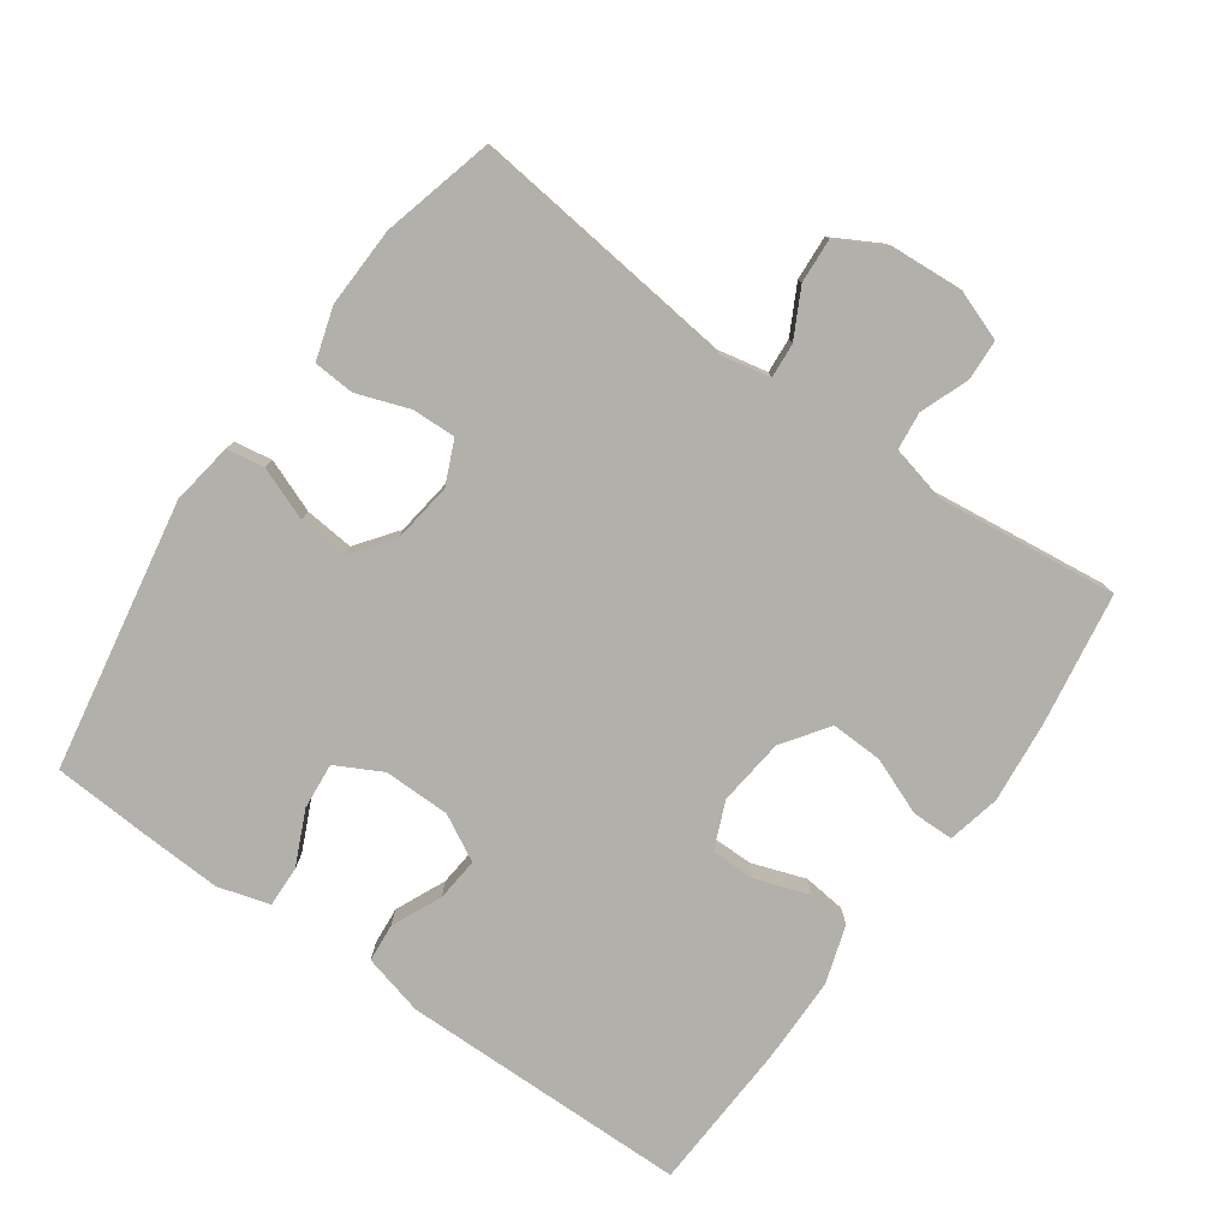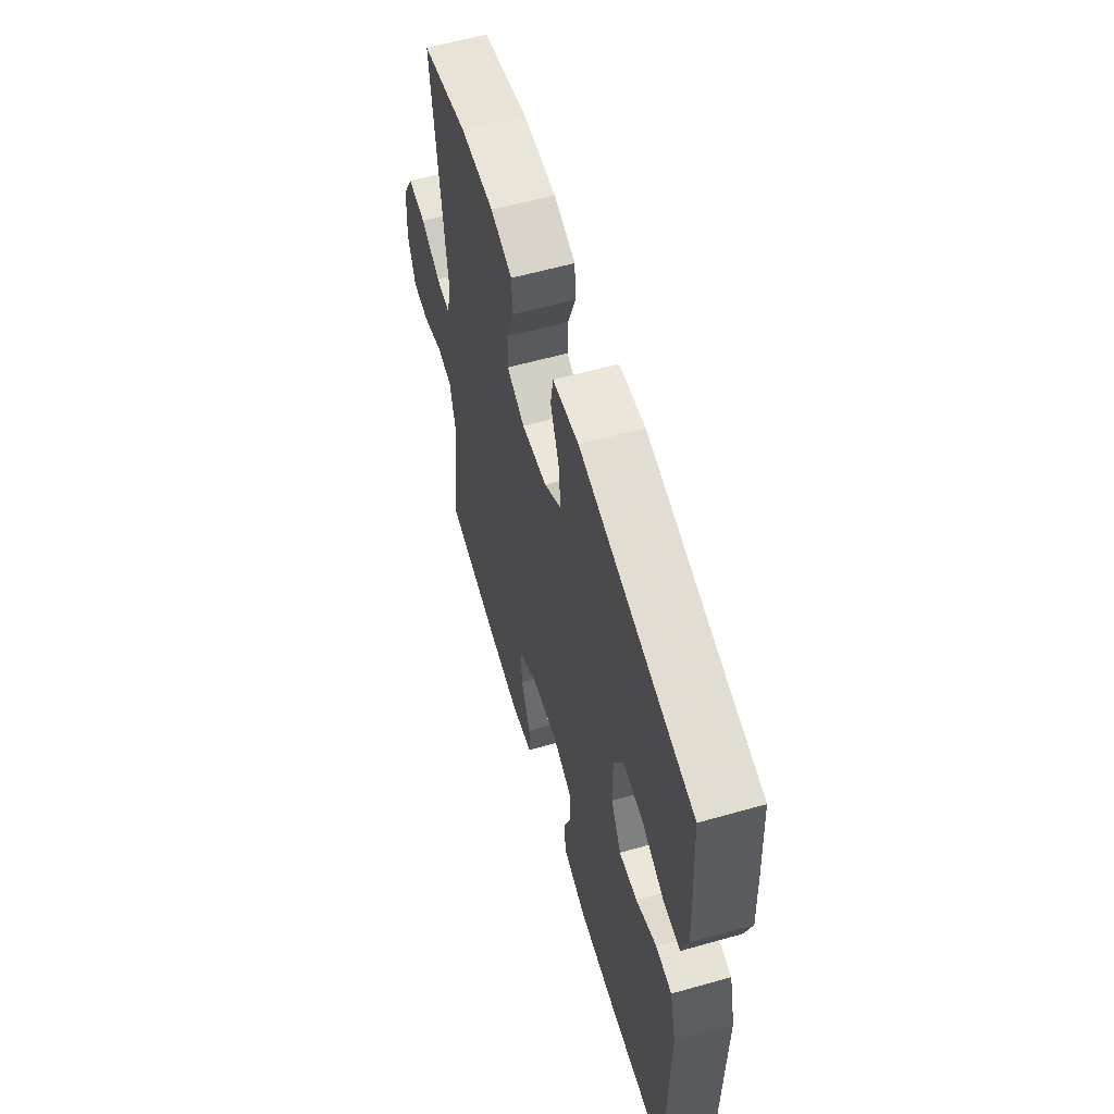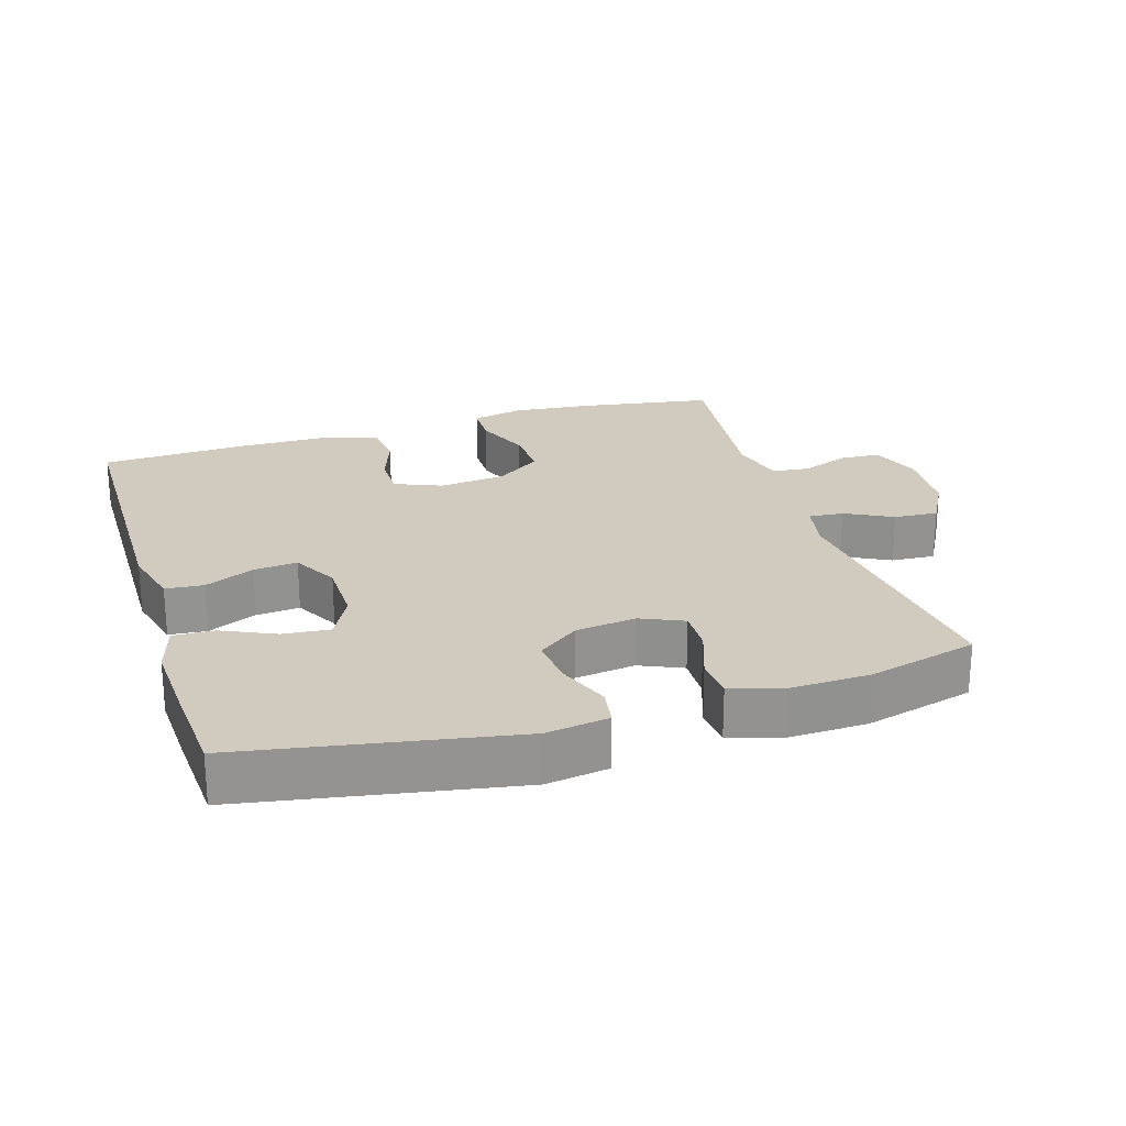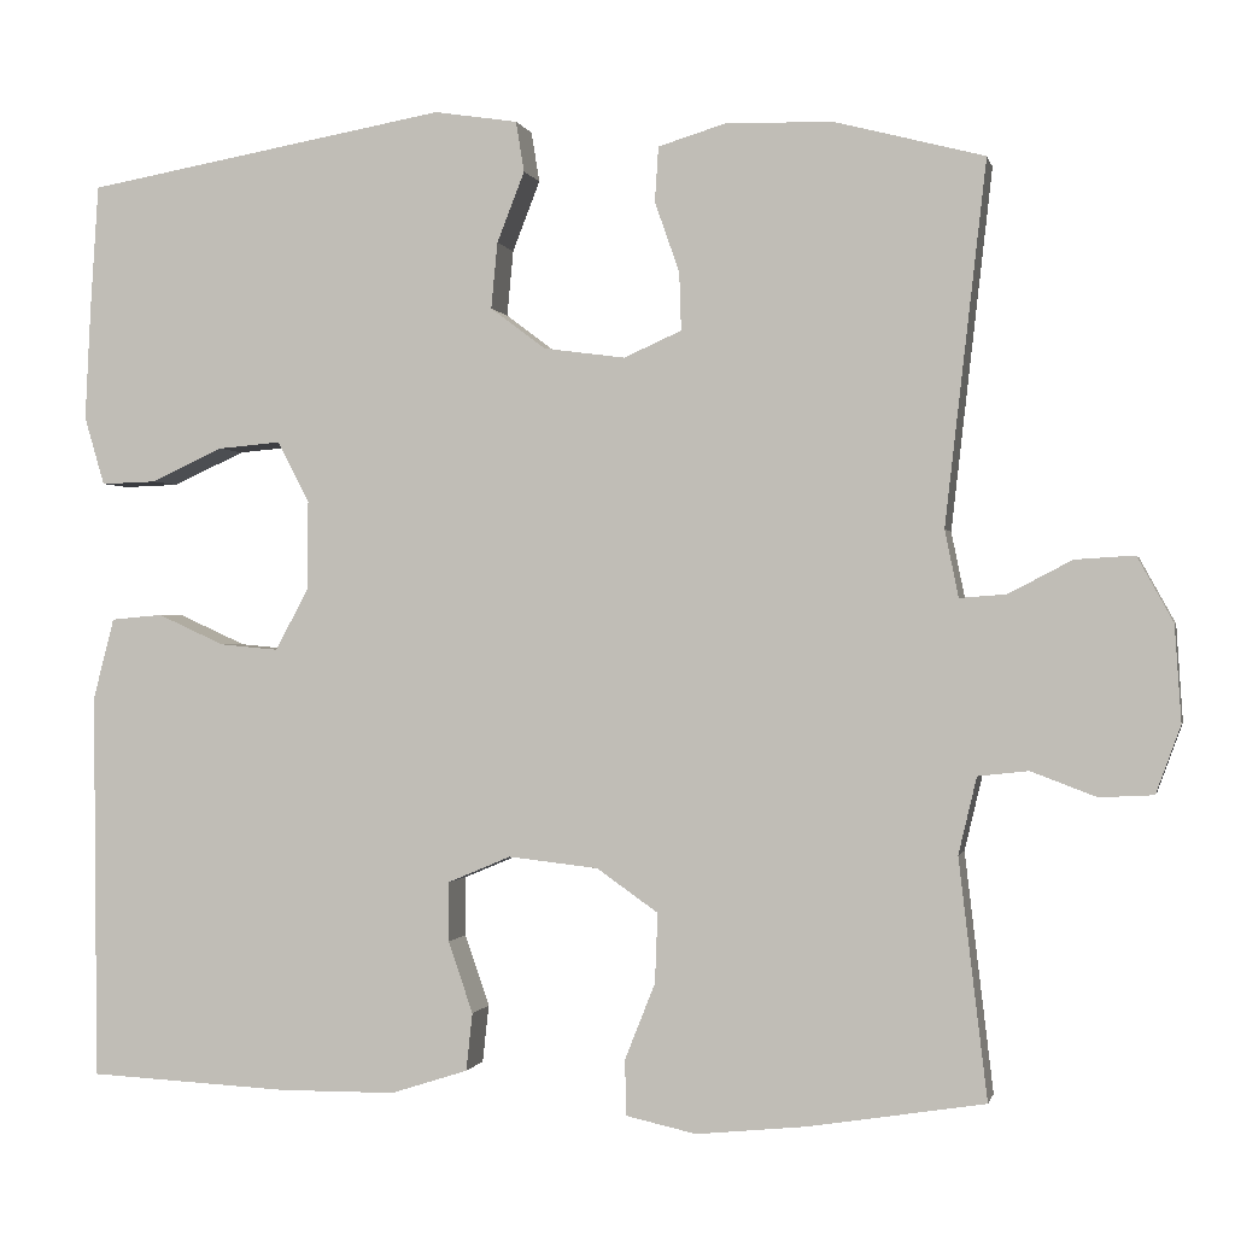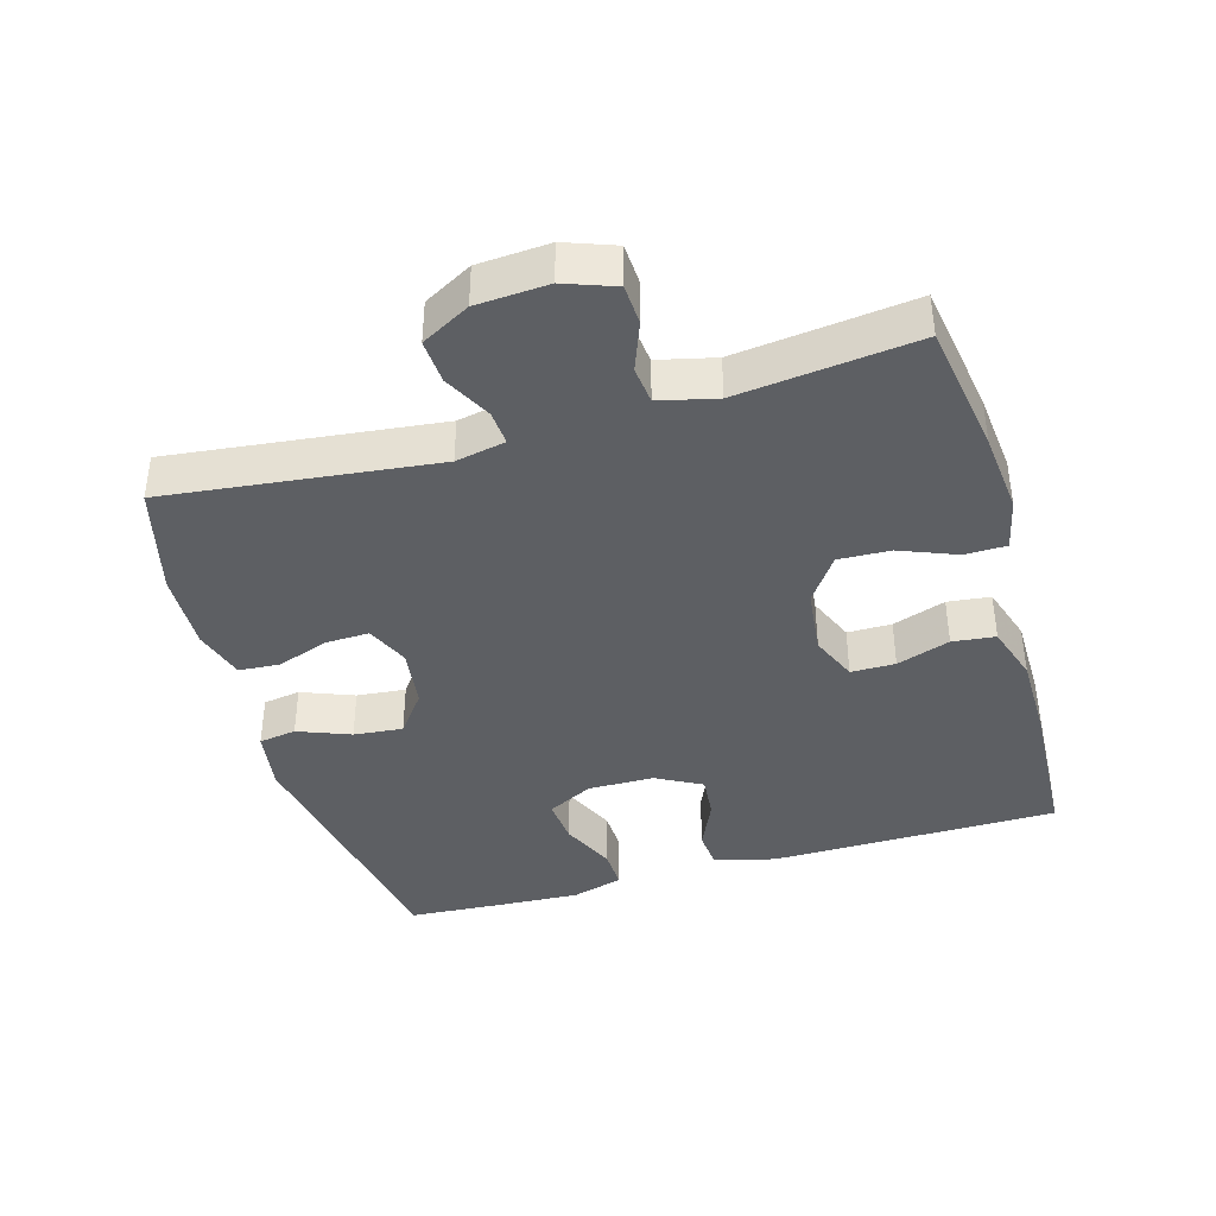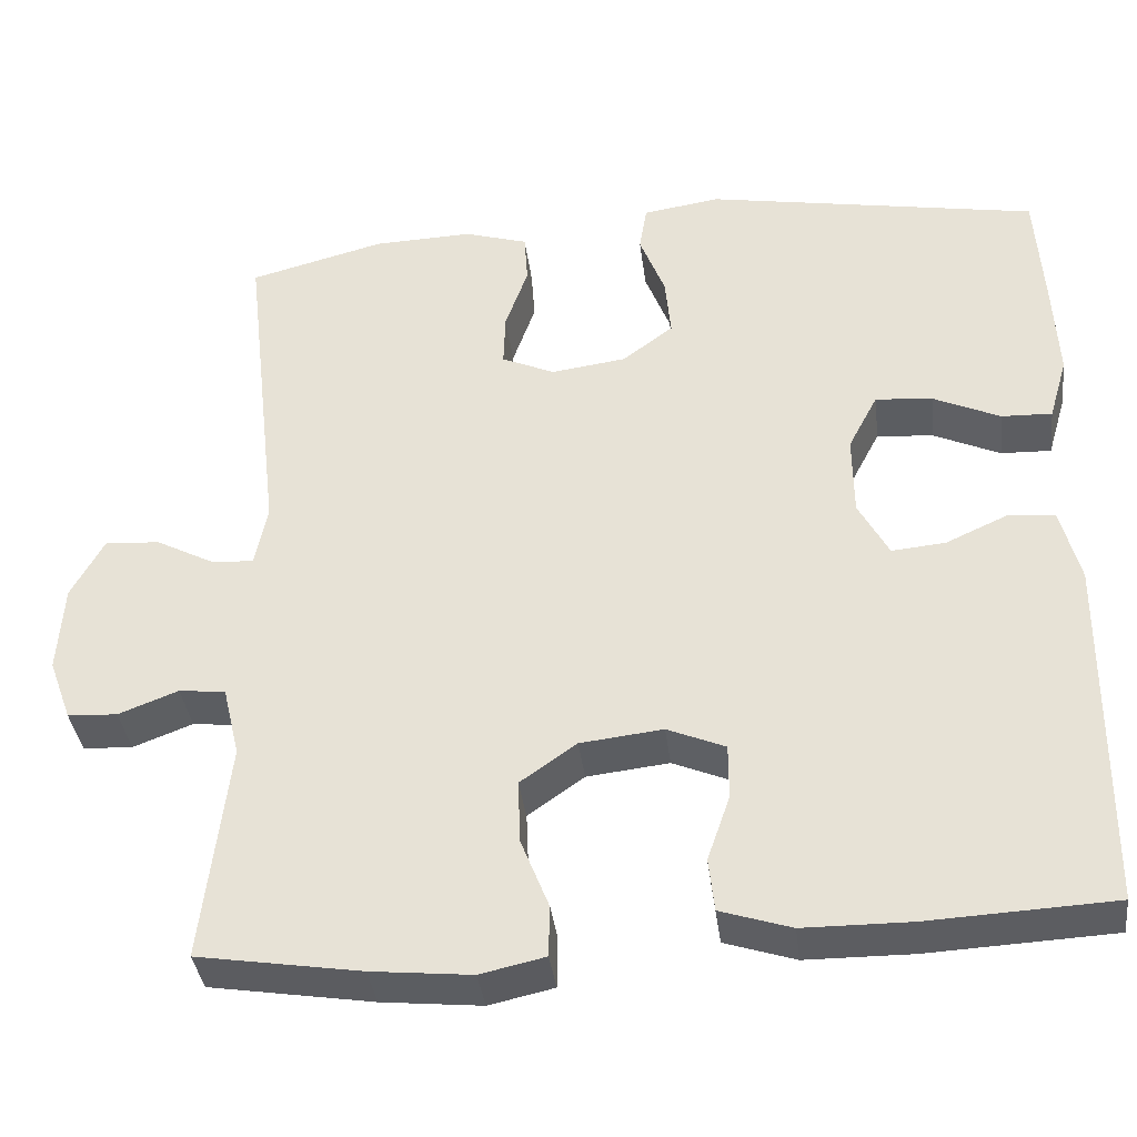
<metadata>
{"format":"obj","ext":"obj","renderer":"f3d","projection":"perspective","resolution":1024,"background":"white","views":[{"elev":-78.5,"azim":54.7,"up":"+Y"},{"elev":59.4,"azim":-106.2,"up":"+Z"},{"elev":23.6,"azim":-17.2,"up":"+Y"},{"elev":-0.5,"azim":12.3,"up":"+Z"},{"elev":-40.0,"azim":106.1,"up":"+Y"},{"elev":-37.0,"azim":-173.0,"up":"+Z"}]}
</metadata>
<code>
v 0.5 0.07 0.5
v 0.455 0.07 0.106
v 0.47 0.07 0.033
v 0.521 0.07 0.037
v 0.59 0.07 0.073
v 0.655 0.07 0.077
v 0.694 0.07 0.006
v 0.701 0.07 -0.099
v 0.674 0.07 -0.173
v 0.615 0.07 -0.176
v 0.544 0.07 -0.149
v 0.489 0.07 -0.155
v 0.469 0.07 -0.239
v 0.5 0.07 -0.5
v 0.306 0.07 -0.531
v 0.187 0.07 -0.543
v 0.11 0.07 -0.526
v 0.109 0.07 -0.465
v 0.142 0.07 -0.382
v 0.145 0.07 -0.306
v 0.078 0.07 -0.259
v -0.02 0.07 -0.248
v -0.089 0.07 -0.277
v -0.089 0.07 -0.342
v -0.062 0.07 -0.42
v -0.069 0.07 -0.483
v -0.153 0.07 -0.51
v -0.28 0.07 -0.511
v -0.5 0.07 -0.5
v -0.504 0.07 -0.077
v -0.481 0.07 0.012
v -0.425 0.07 0.017
v -0.352 0.07 -0.016
v -0.288 0.07 -0.022
v -0.252 0.07 0.045
v -0.251 0.07 0.142
v -0.286 0.07 0.209
v -0.354 0.07 0.203
v -0.433 0.07 0.167
v -0.493 0.07 0.165
v -0.515 0.07 0.24
v -0.509 0.07 0.36
v -0.5 0.07 0.5
v -0.104 0.07 0.57
v -0.013 0.07 0.556
v -0.004 0.07 0.501
v -0.034 0.07 0.424
v -0.041 0.07 0.352
v 0.019 0.07 0.307
v 0.108 0.07 0.295
v 0.171 0.07 0.323
v 0.169 0.07 0.386
v 0.142 0.07 0.463
v 0.146 0.07 0.523
v 0.222 0.07 0.546
v 0.339 0.07 0.542
v 0.5 0 0.5
v 0.455 0 0.106
v 0.47 0 0.033
v 0.521 0 0.037
v 0.59 0 0.073
v 0.655 0 0.077
v 0.694 0 0.006
v 0.701 0 -0.099
v 0.674 0 -0.173
v 0.615 0 -0.176
v 0.544 0 -0.149
v 0.489 0 -0.155
v 0.469 0 -0.239
v 0.5 0 -0.5
v 0.306 0 -0.531
v 0.187 0 -0.543
v 0.11 0 -0.526
v 0.109 0 -0.465
v 0.142 0 -0.382
v 0.145 0 -0.306
v 0.078 0 -0.259
v -0.02 0 -0.248
v -0.089 0 -0.277
v -0.089 0 -0.342
v -0.062 0 -0.42
v -0.069 0 -0.483
v -0.153 0 -0.51
v -0.28 0 -0.511
v -0.5 0 -0.5
v -0.504 0 -0.077
v -0.481 0 0.012
v -0.425 0 0.017
v -0.352 0 -0.016
v -0.288 0 -0.022
v -0.252 0 0.045
v -0.251 0 0.142
v -0.286 0 0.209
v -0.354 0 0.203
v -0.433 0 0.167
v -0.493 0 0.165
v -0.515 0 0.24
v -0.509 0 0.36
v -0.5 0 0.5
v -0.104 0 0.57
v -0.013 0 0.556
v -0.004 0 0.501
v -0.034 0 0.424
v -0.041 0 0.352
v 0.019 0 0.307
v 0.108 0 0.295
v 0.171 0 0.323
v 0.169 0 0.386
v 0.142 0 0.463
v 0.146 0 0.523
v 0.222 0 0.546
v 0.339 0 0.542
f 55 56 1 2
f 52 53 54 55
f 51 52 55 2
f 50 51 2 3
f 49 50 3
f 44 45 46 47
f 44 47 48
f 43 44 48
f 42 43 48 49
f 38 39 40 41
f 37 38 41 42
f 30 31 32 33
f 30 33 34
f 29 30 34
f 28 29 34 35
f 24 25 26 27
f 23 24 27 28
f 16 17 18 19
f 16 19 20
f 13 14 15 16
f 12 13 16 20
f 8 9 10 11
f 8 11 12
f 7 8 12
f 4 5 6 7
f 3 4 7 12
f 37 42 49 3
f 23 28 35
f 22 23 35 36
f 21 22 36 37
f 20 21 37
f 3 12 20 37
f 58 57 112 111
f 111 110 109 108
f 58 111 108 107
f 59 58 107 106
f 59 106 105
f 103 102 101 100
f 104 103 100
f 104 100 99
f 105 104 99 98
f 97 96 95 94
f 98 97 94 93
f 89 88 87 86
f 90 89 86
f 90 86 85
f 91 90 85 84
f 83 82 81 80
f 84 83 80 79
f 75 74 73 72
f 76 75 72
f 72 71 70 69
f 76 72 69 68
f 67 66 65 64
f 68 67 64
f 68 64 63
f 63 62 61 60
f 68 63 60 59
f 59 105 98 93
f 91 84 79
f 92 91 79 78
f 93 92 78 77
f 93 77 76
f 93 76 68 59
f 1 57 58 2
f 2 58 59 3
f 3 59 60 4
f 4 60 61 5
f 5 61 62 6
f 6 62 63 7
f 7 63 64 8
f 8 64 65 9
f 9 65 66 10
f 10 66 67 11
f 11 67 68 12
f 12 68 69 13
f 13 69 70 14
f 14 70 71 15
f 15 71 72 16
f 16 72 73 17
f 17 73 74 18
f 18 74 75 19
f 19 75 76 20
f 20 76 77 21
f 21 77 78 22
f 22 78 79 23
f 23 79 80 24
f 24 80 81 25
f 25 81 82 26
f 26 82 83 27
f 27 83 84 28
f 28 84 85 29
f 29 85 86 30
f 30 86 87 31
f 31 87 88 32
f 32 88 89 33
f 33 89 90 34
f 34 90 91 35
f 35 91 92 36
f 36 92 93 37
f 37 93 94 38
f 38 94 95 39
f 39 95 96 40
f 40 96 97 41
f 41 97 98 42
f 42 98 99 43
f 43 99 100 44
f 44 100 101 45
f 45 101 102 46
f 46 102 103 47
f 47 103 104 48
f 48 104 105 49
f 49 105 106 50
f 50 106 107 51
f 51 107 108 52
f 52 108 109 53
f 53 109 110 54
f 54 110 111 55
f 55 111 112 56
f 56 112 57 1

</code>
